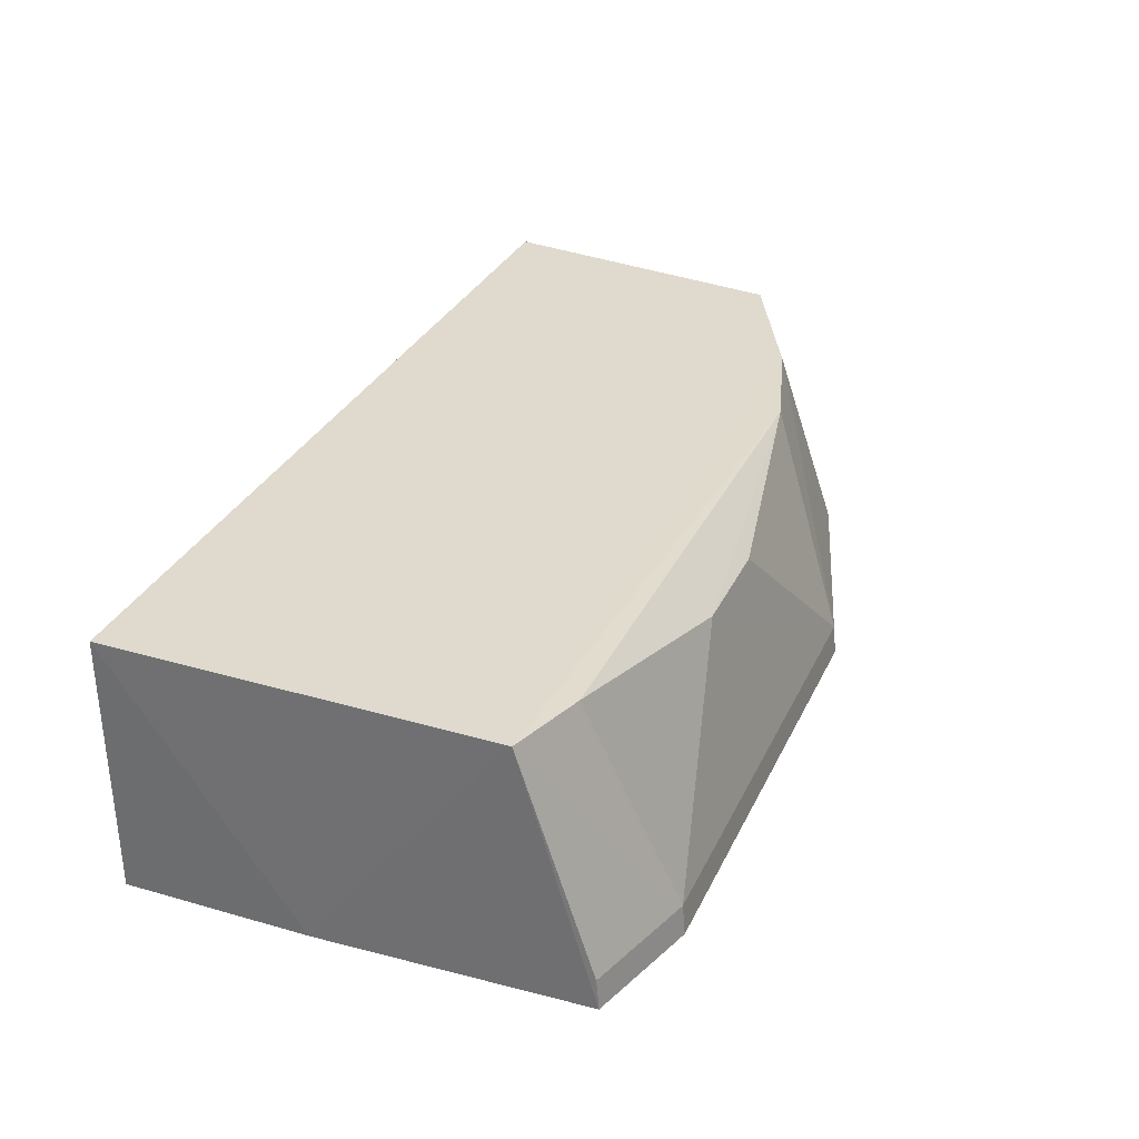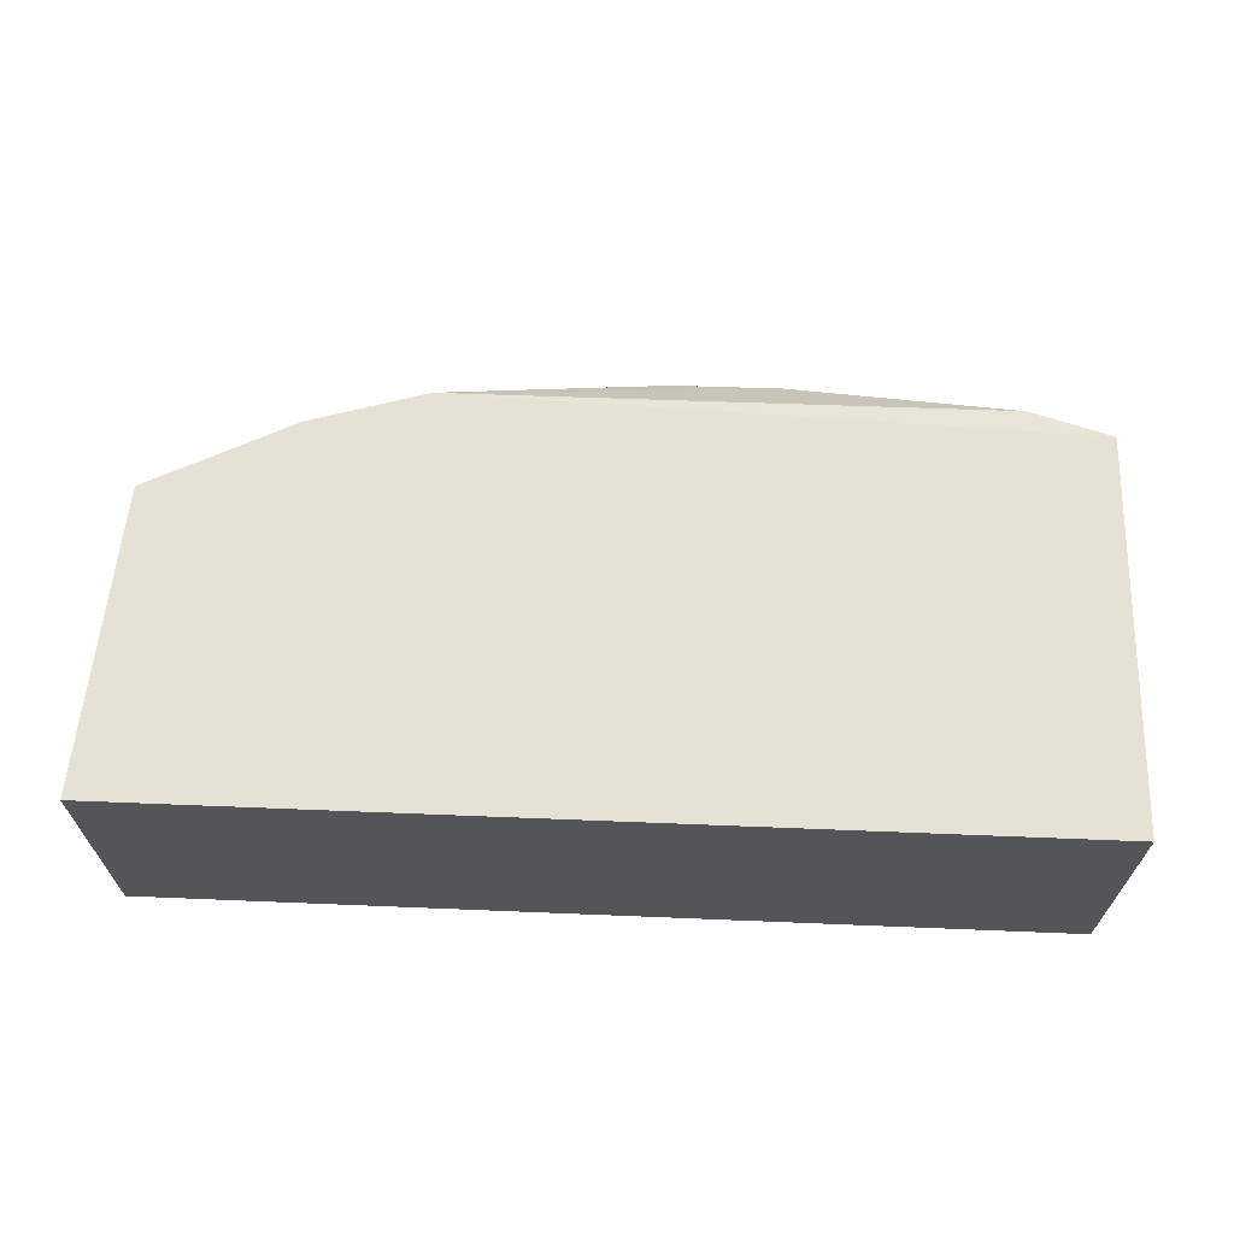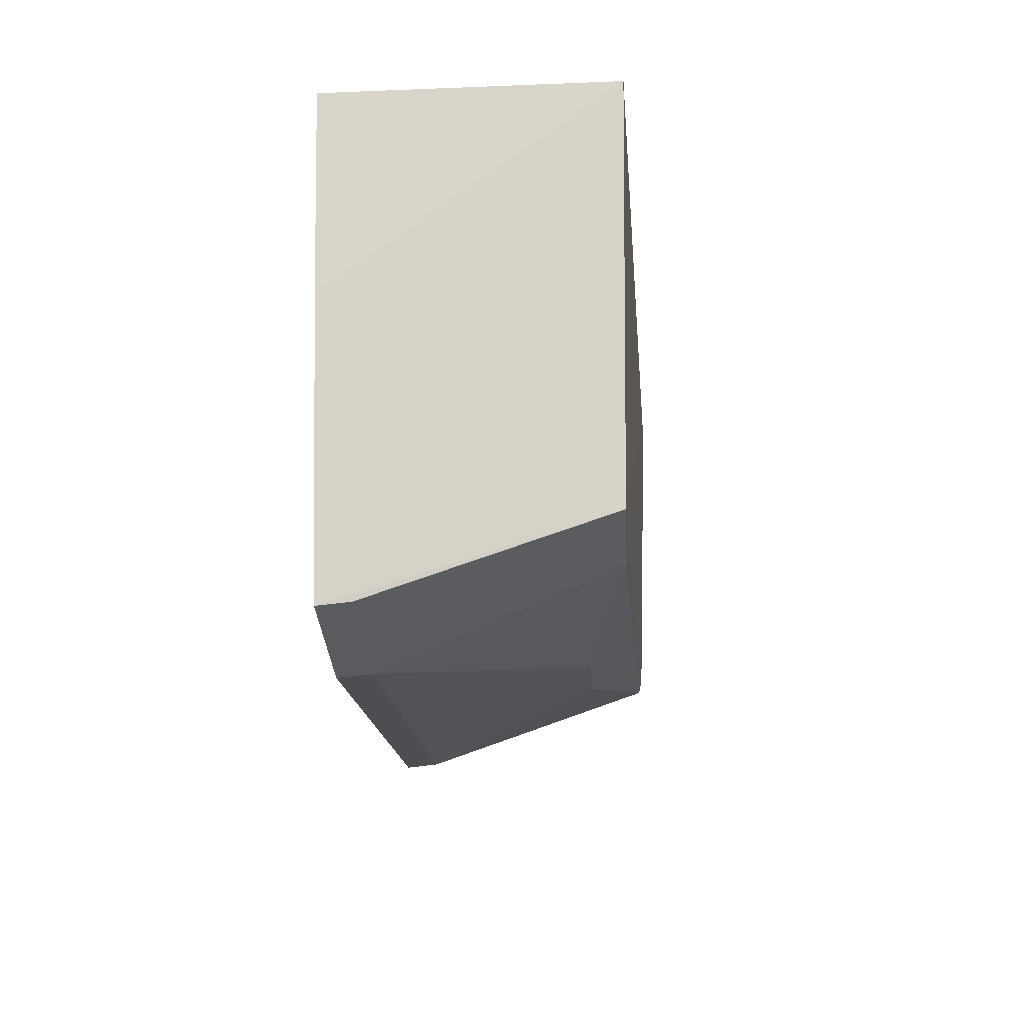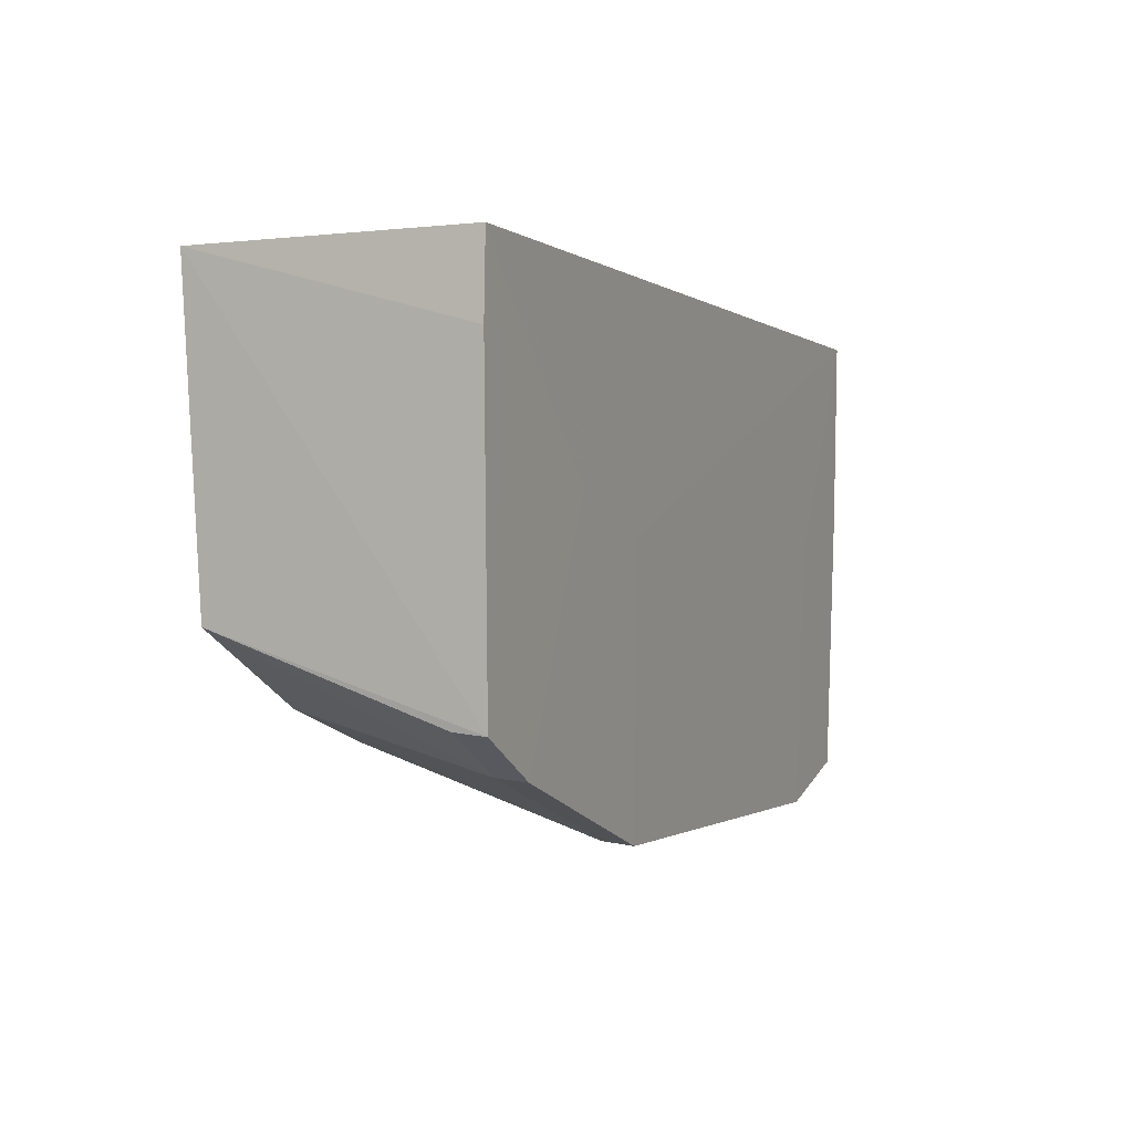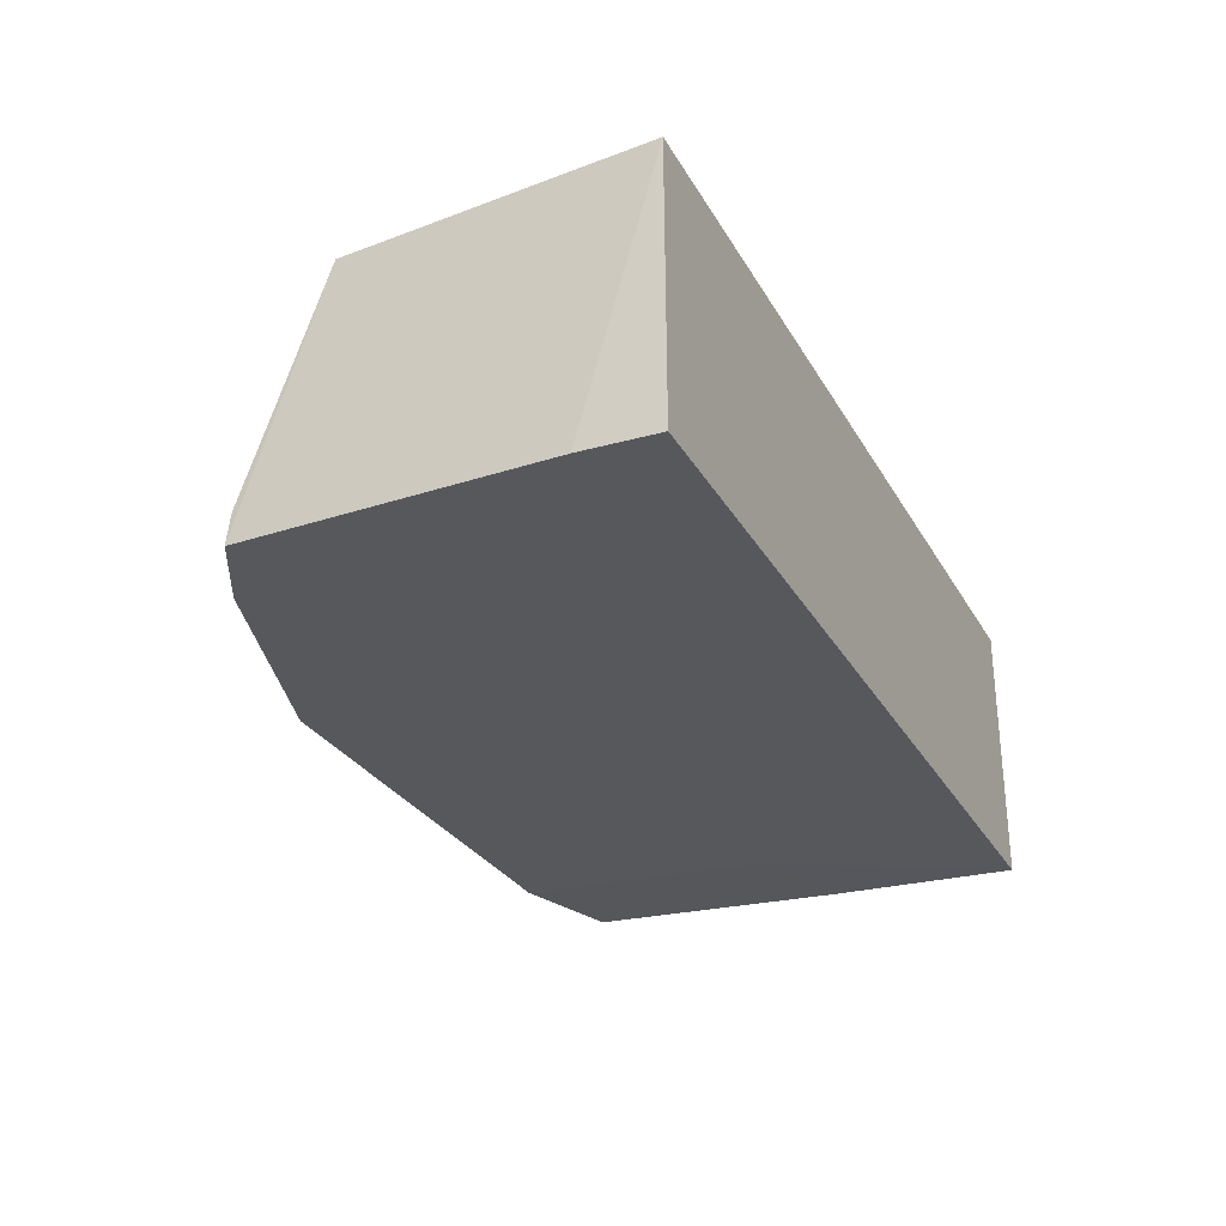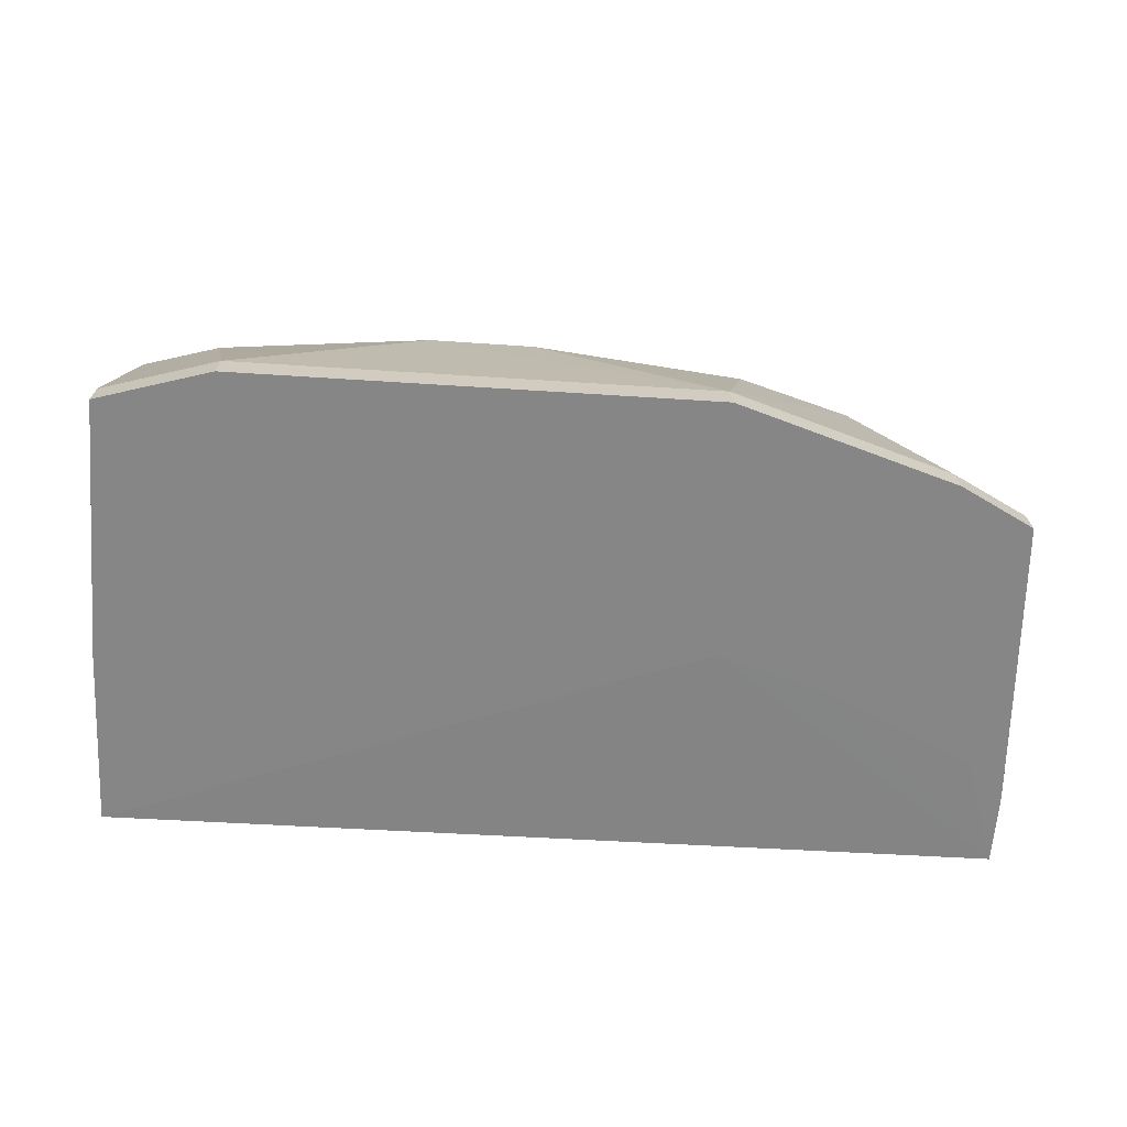
<metadata>
{"format":"obj","ext":"obj","renderer":"f3d","projection":"perspective","resolution":1024,"background":"white","views":[{"elev":32.4,"azim":-67.3,"up":"+Z"},{"elev":65.6,"azim":-177.7,"up":"+Z"},{"elev":-17.1,"azim":-85.3,"up":"+Y"},{"elev":-0.8,"azim":113.4,"up":"+Y"},{"elev":-28.2,"azim":114.3,"up":"+Z"},{"elev":-61.0,"azim":-3.5,"up":"+Z"}]}
</metadata>
<code>
v 0.1391 -0.444 -0.3749
v 0.2575 -0.4004 -0.3873
v 0.2565 -0.3682 -0.2864
v -0.09821 -0.2483 -0.2839
v -0.09806 -0.248 -0.3911
v -0.09426 -0.4019 -0.2857
v 0.227 -0.4152 -0.3749
v -0.09425 -0.4321 -0.3873
v 0.265 -0.2481 -0.39
v 0.1534 -0.4108 -0.2866
v 0.2653 -0.2483 -0.2839
v 0.1395 -0.4452 -0.3873
v 0.2569 -0.3993 -0.3749
v -0.04807 -0.4448 -0.3749
v -0.09805 -0.3237 -0.3896
v 0.1992 -0.3969 -0.2864
v 0.265 -0.2783 -0.3895
v 0.2276 -0.4163 -0.3873
v 0.144 -0.3389 -0.3895
v -0.09388 -0.4309 -0.3749
v 0.0247 -0.4274 -0.3032
v -0.04844 -0.446 -0.3873
v 0.1894 -0.3237 -0.3895
v -0.06235 -0.4117 -0.2865
v 0.0666 -0.4271 -0.3032
v -0.05268 -0.3389 -0.3896
v 0.2499 -0.2935 -0.3894
f 11 4 6
f 11 3 2
f 11 9 5
f 11 5 4
f 12 7 1
f 13 7 2
f 13 2 3
f 13 3 7
f 14 12 1
f 15 8 6
f 15 6 4
f 15 4 5
f 16 7 3
f 16 3 11
f 16 11 6
f 16 6 10
f 16 10 1
f 16 1 7
f 17 11 2
f 17 9 11
f 18 2 7
f 18 7 12
f 19 5 9
f 19 18 12
f 20 14 6
f 20 6 8
f 21 14 1
f 22 12 14
f 22 20 8
f 22 14 20
f 23 2 18
f 23 18 19
f 23 19 9
f 24 21 10
f 24 10 6
f 24 6 14
f 24 14 21
f 25 21 1
f 25 1 10
f 25 10 21
f 26 15 5
f 26 5 19
f 26 19 12
f 26 12 22
f 26 22 8
f 26 8 15
f 27 17 2
f 27 2 23
f 27 23 9
f 27 9 17

</code>
